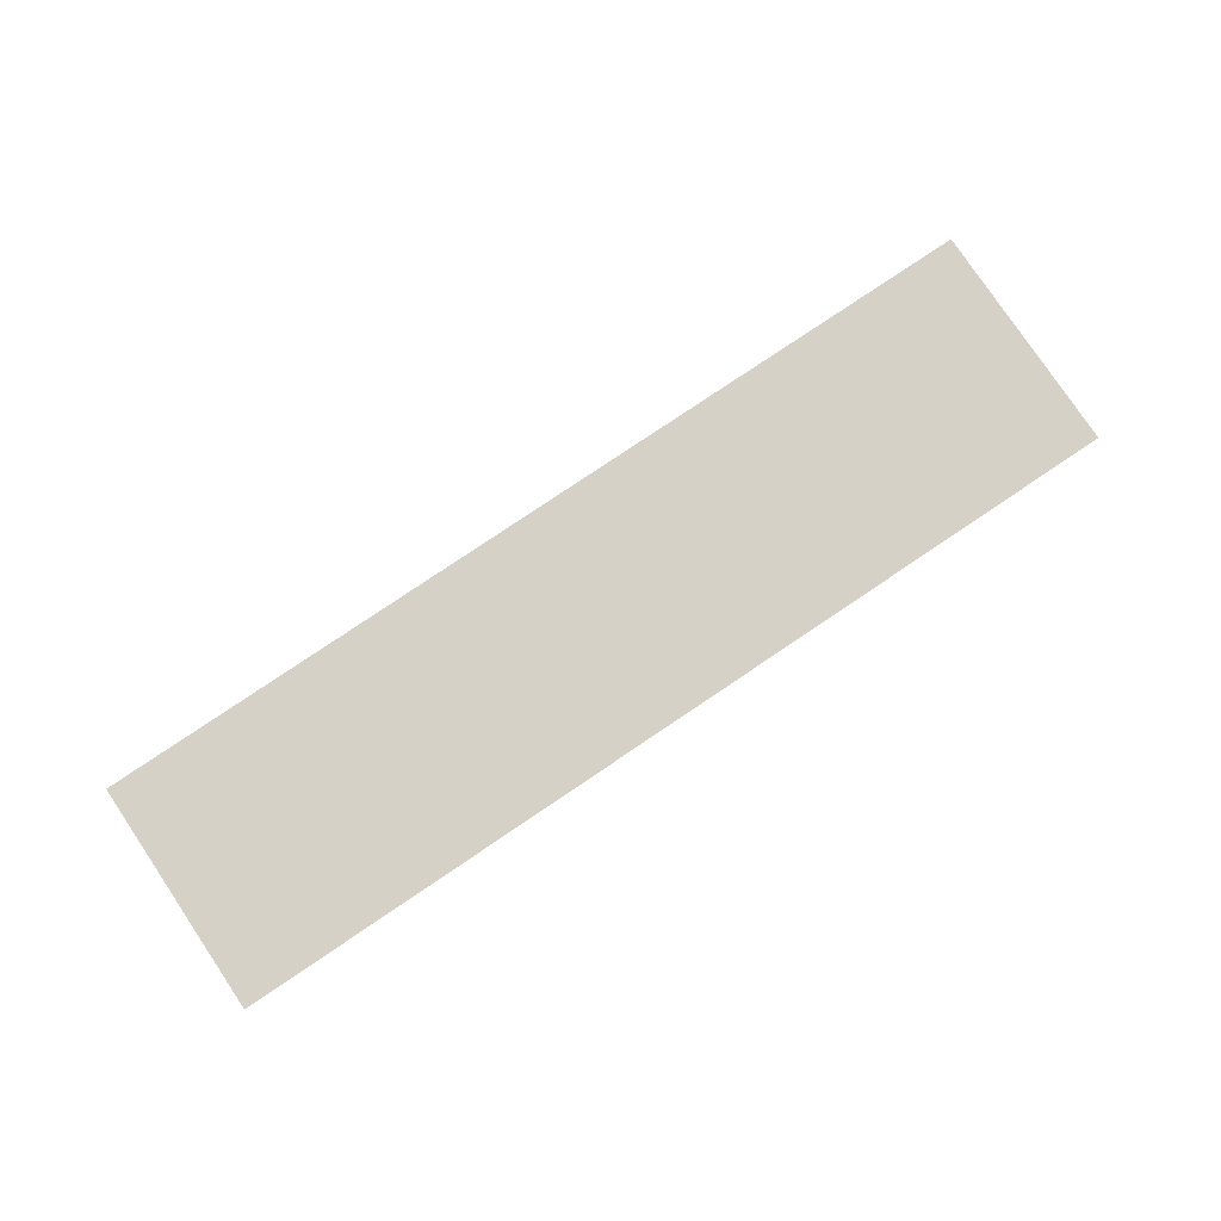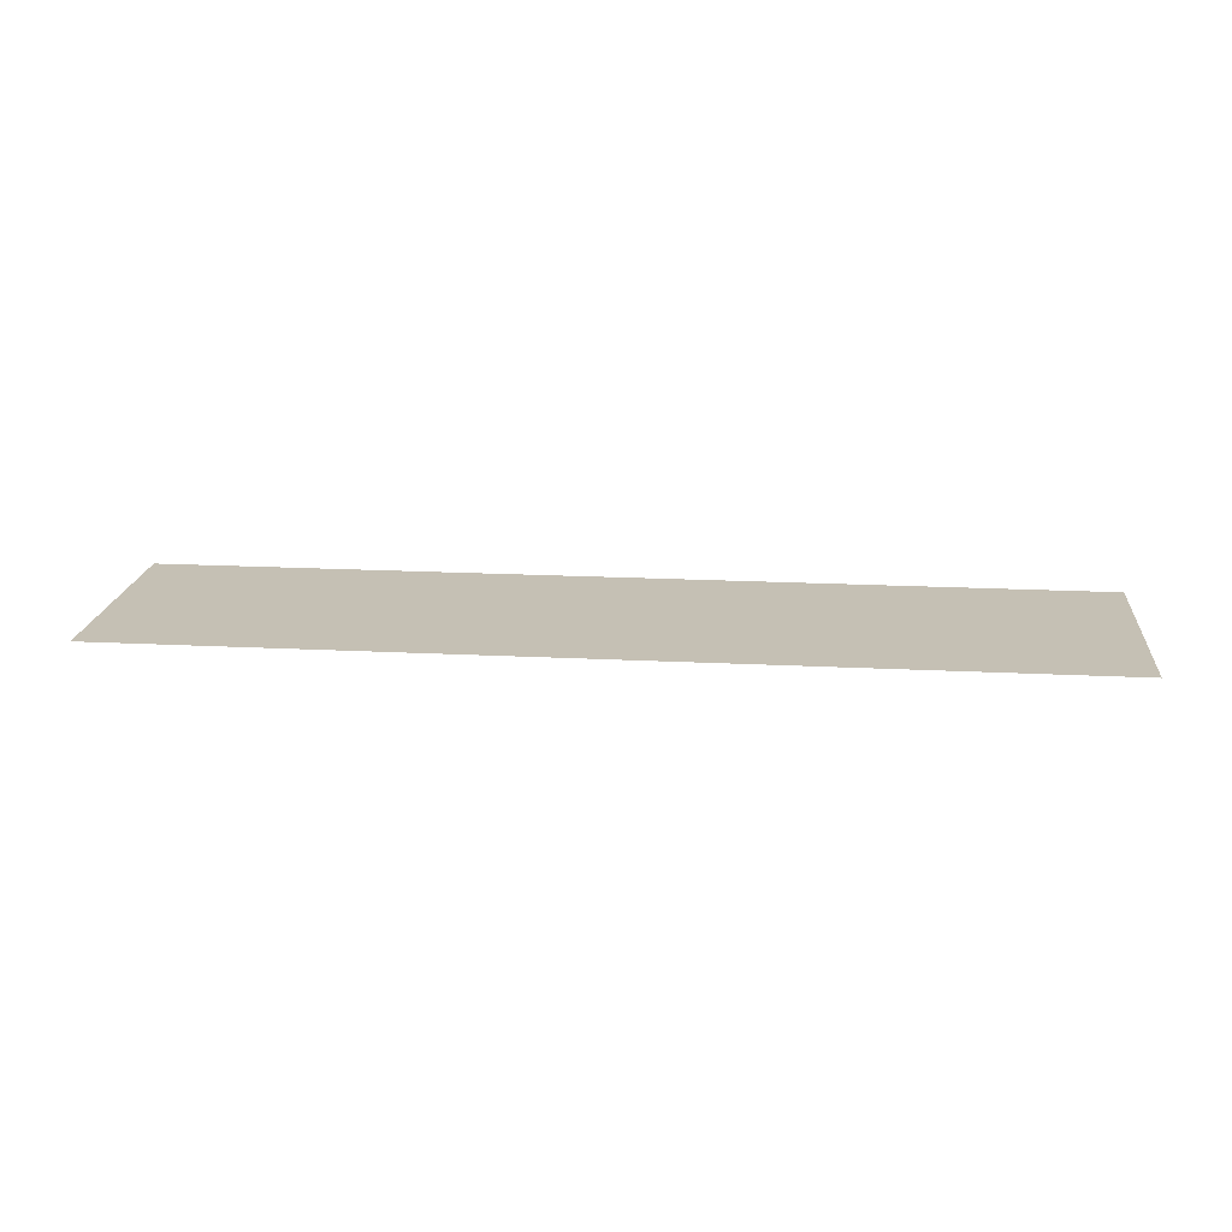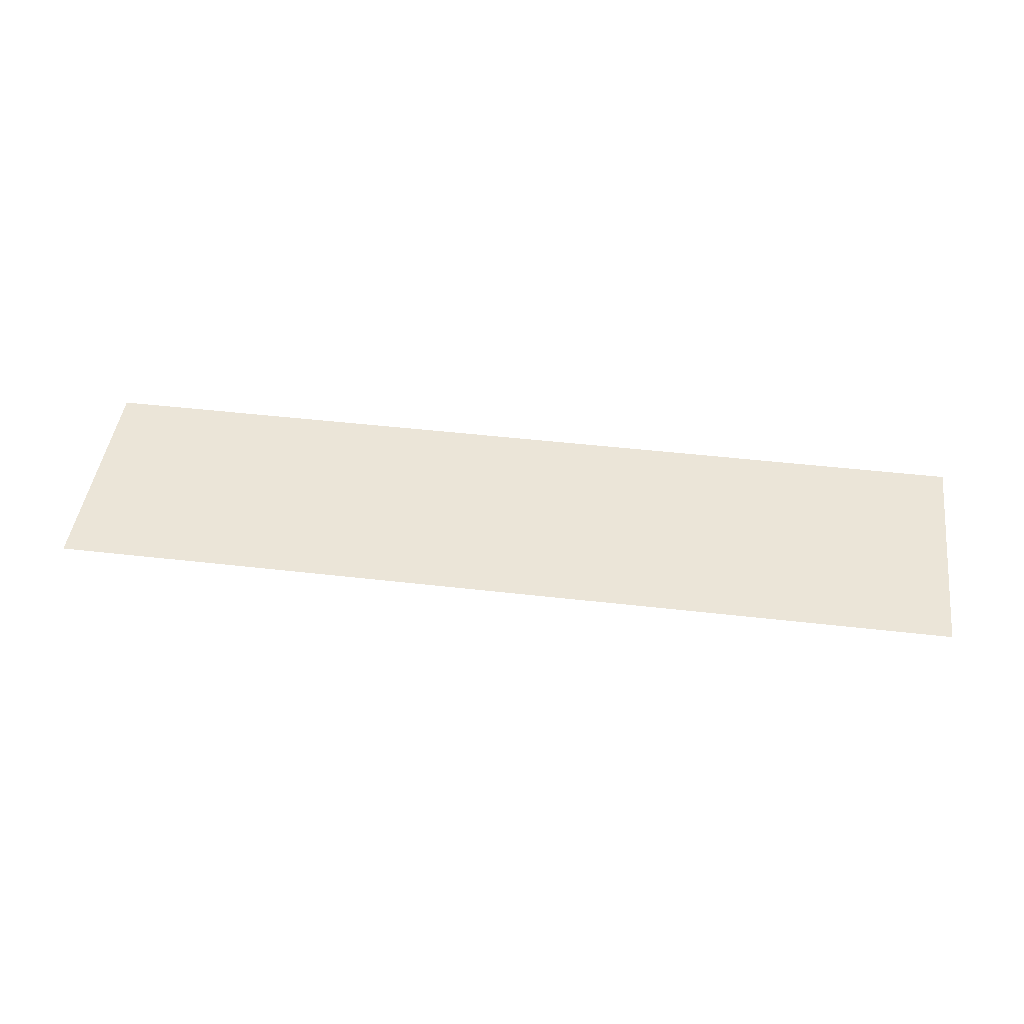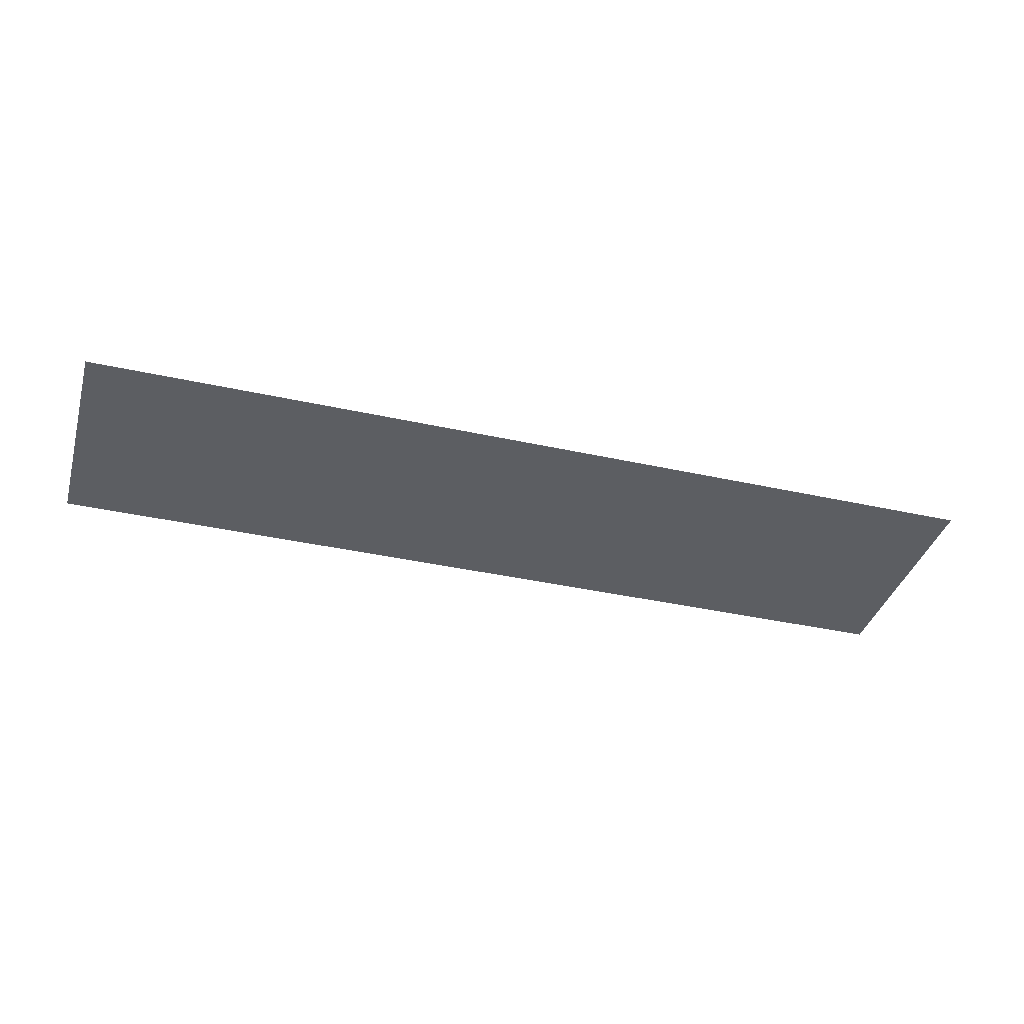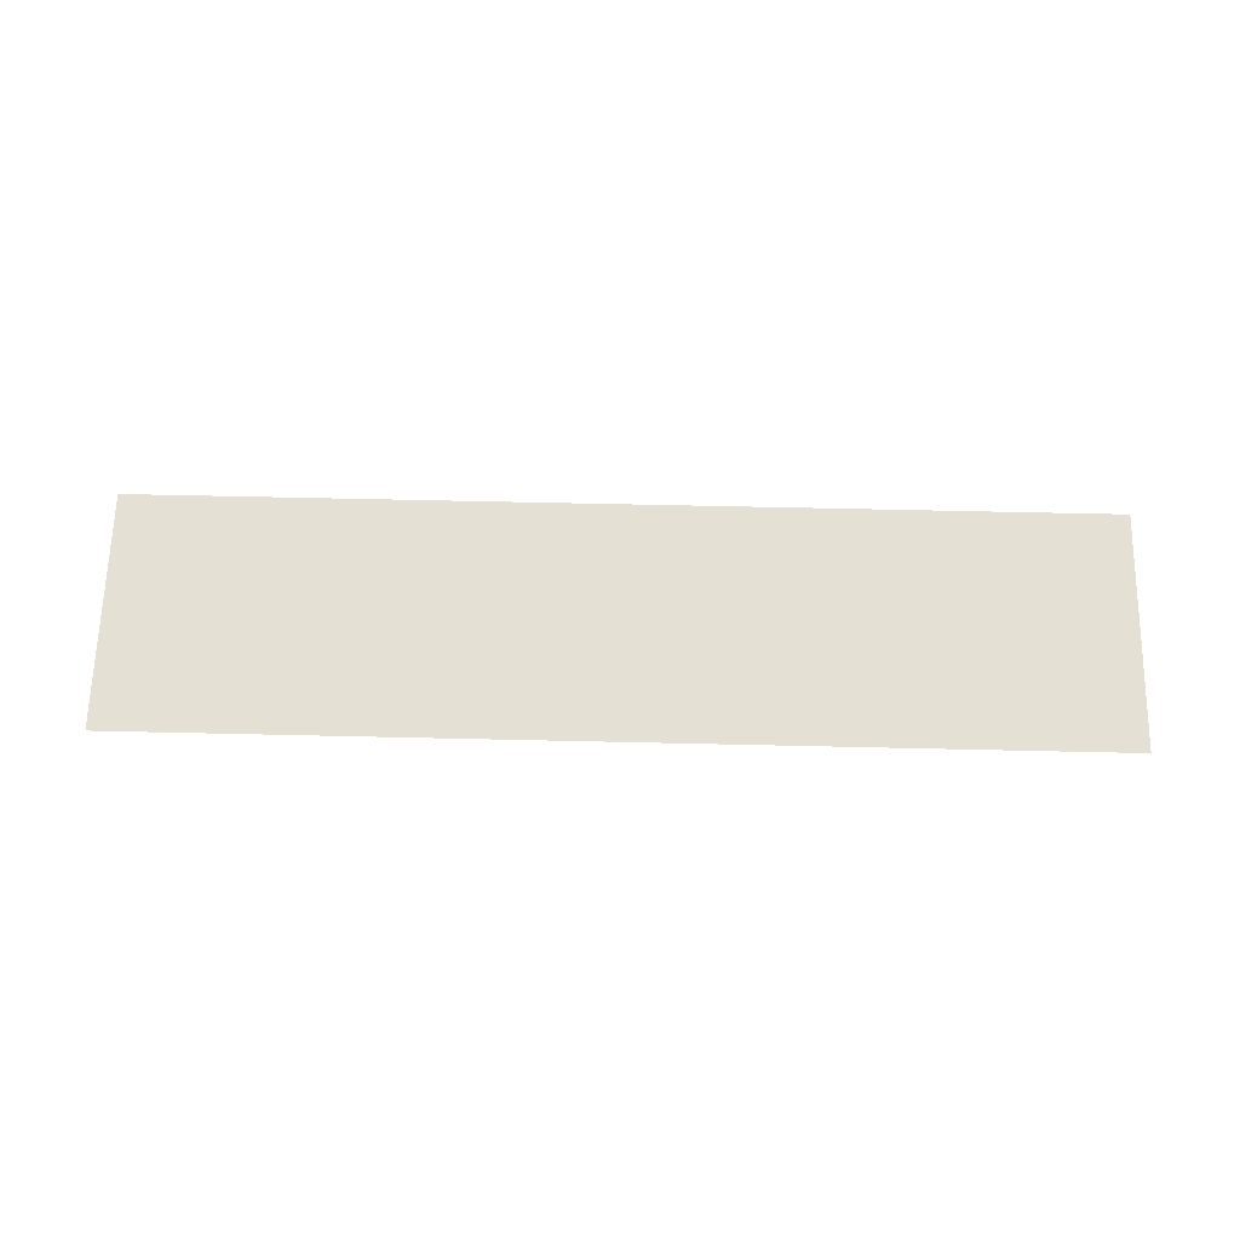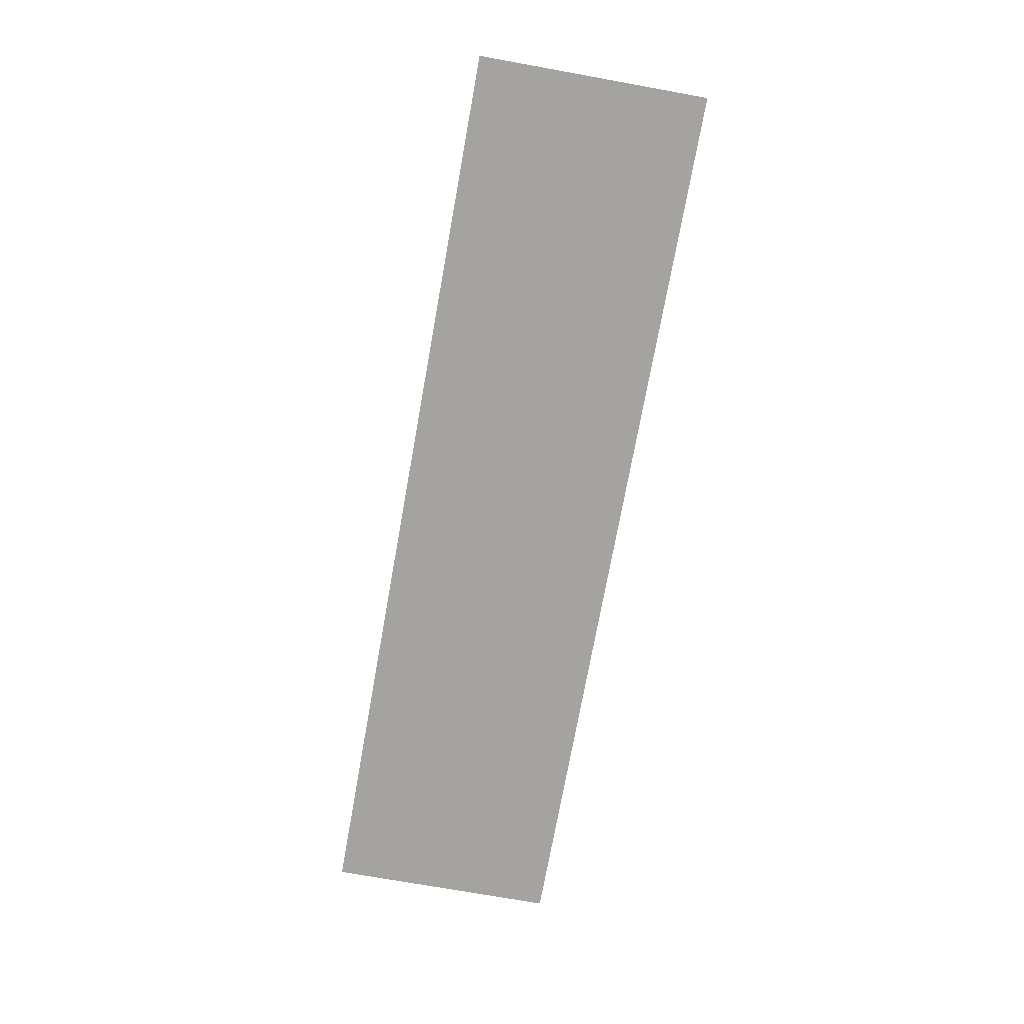
<metadata>
{"format":"obj","ext":"obj","renderer":"f3d","projection":"perspective","resolution":1024,"background":"white","views":[{"elev":79.2,"azim":-33.9,"up":"+Y"},{"elev":18.4,"azim":5.7,"up":"+Y"},{"elev":45.6,"azim":-172.4,"up":"+Y"},{"elev":-37.7,"azim":164.1,"up":"+Y"},{"elev":65.8,"azim":1.3,"up":"+Y"},{"elev":-72.8,"azim":79.8,"up":"+Y"}]}
</metadata>
<code>
o #ID18
v -0.03696 0.3707 0.07752
v -0.1341 0.3707 0.05315
v -0.1341 0.3707 0.07752
v -0.03696 0.3707 0.05315
v -0.03696 0.3707 0.05315
v -0.03696 0.3707 0.07752
v -0.1341 0.3707 0.05315
v -0.1341 0.3707 0.07752
f 5 6 7
f 8 7 6
f 1 2 3
f 2 1 4

</code>
